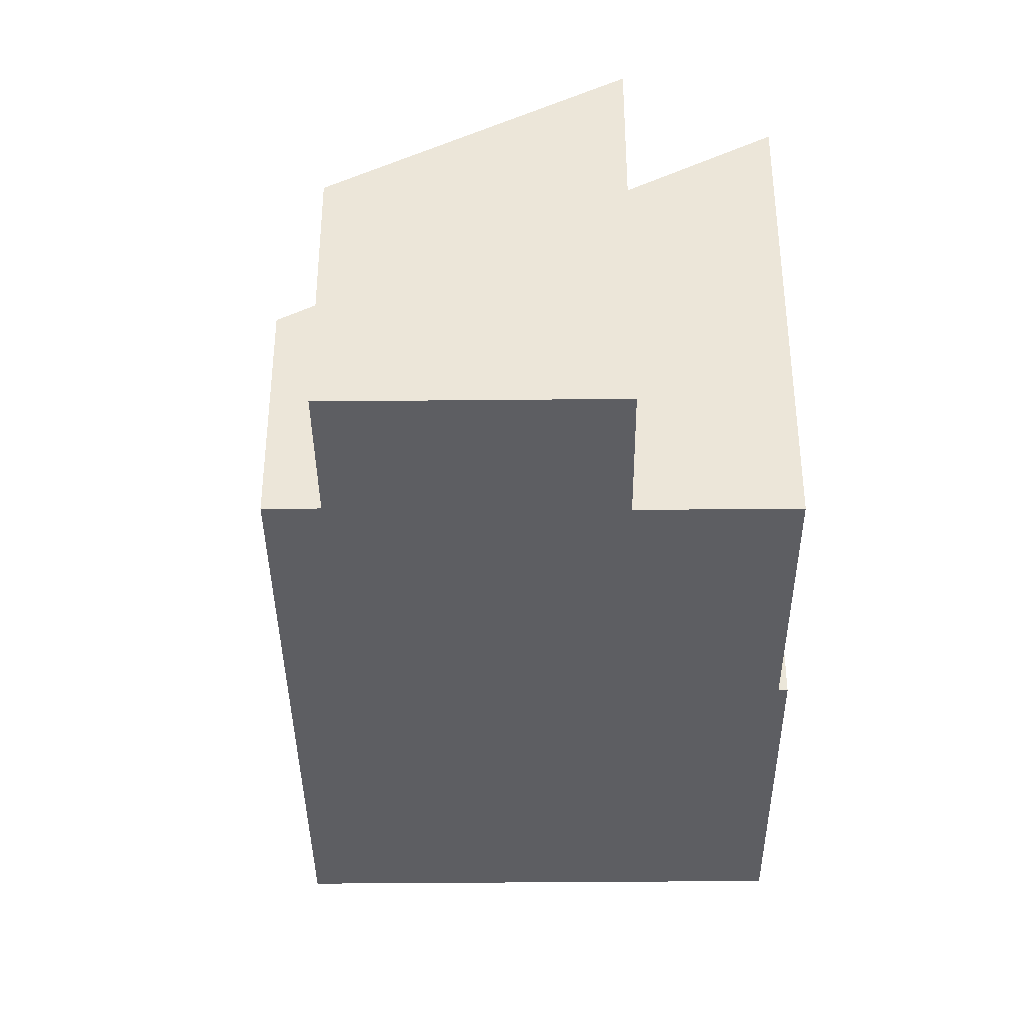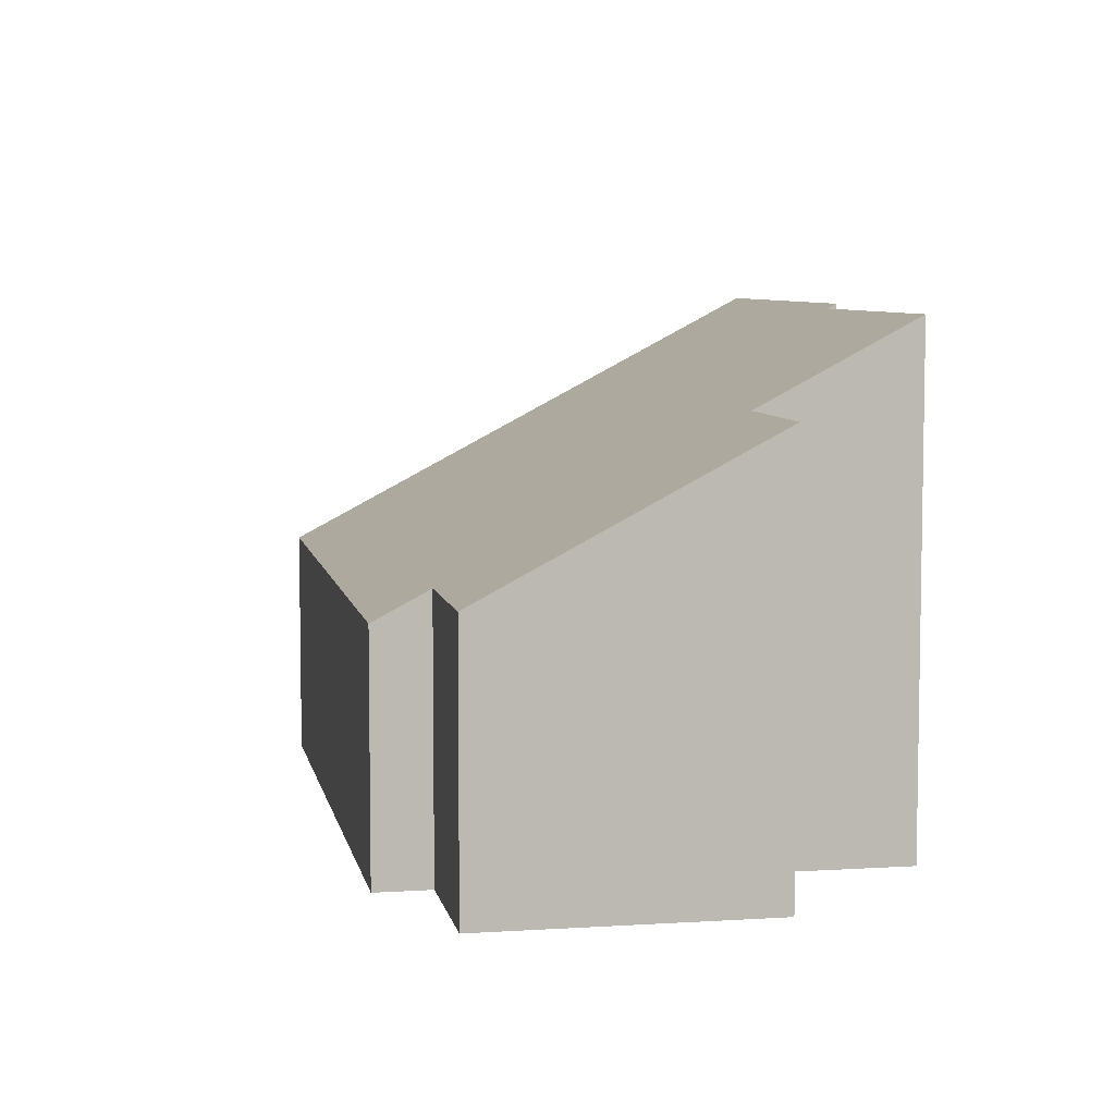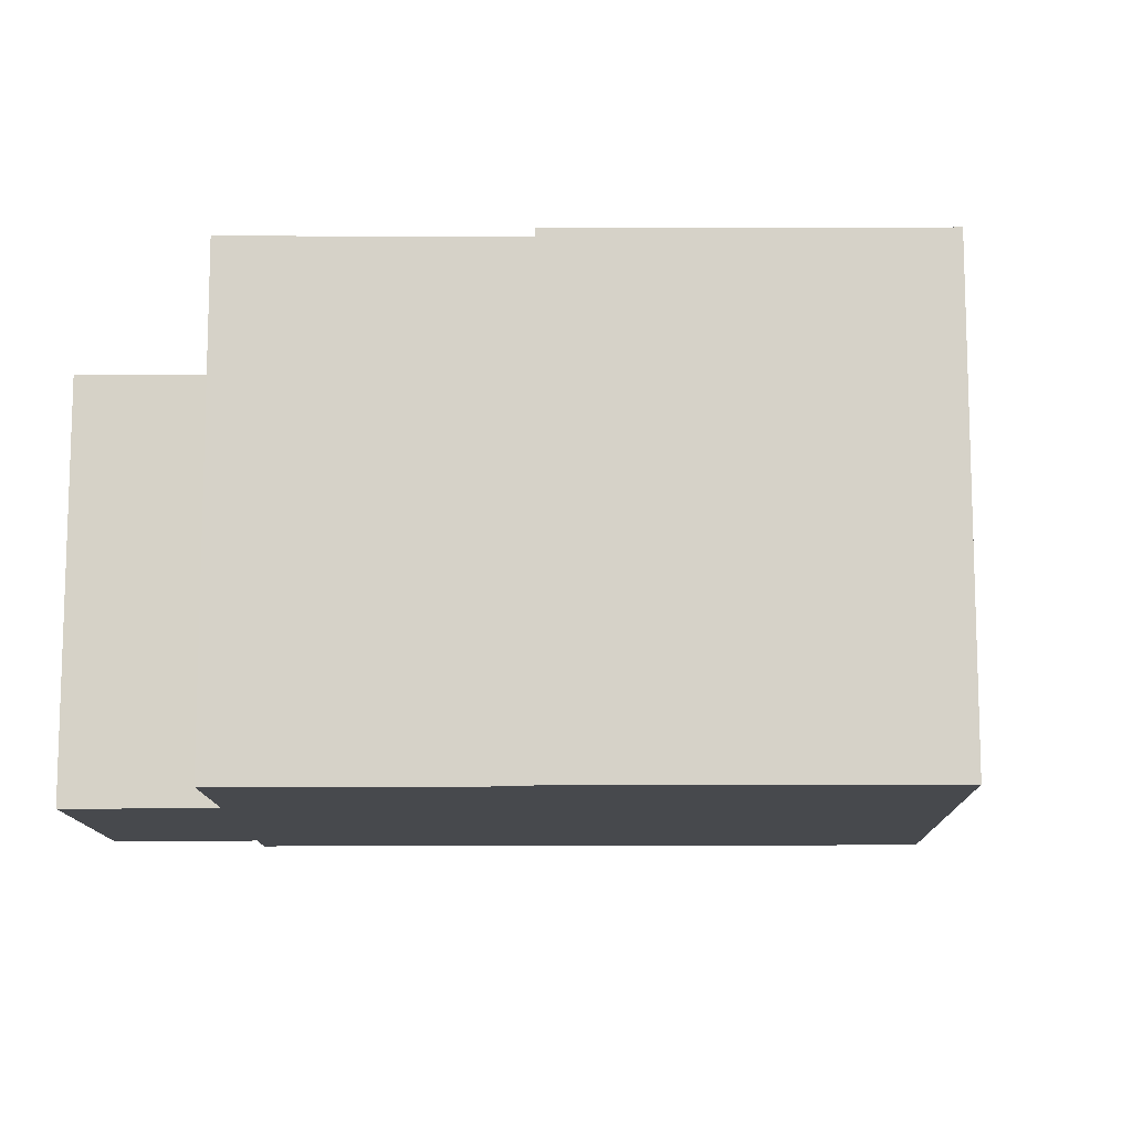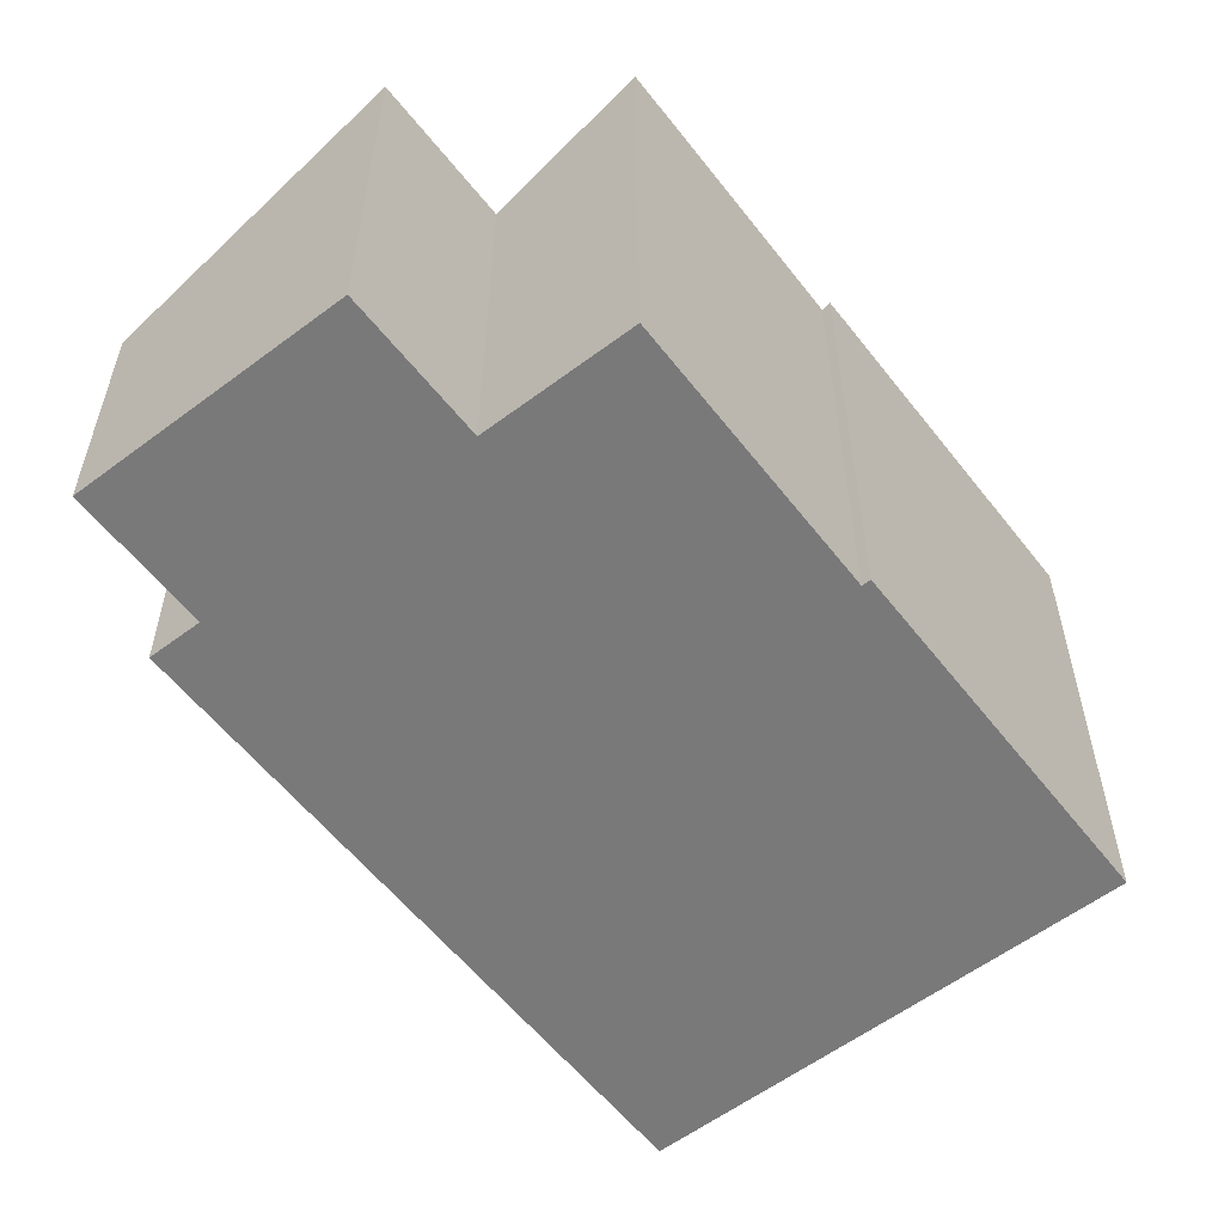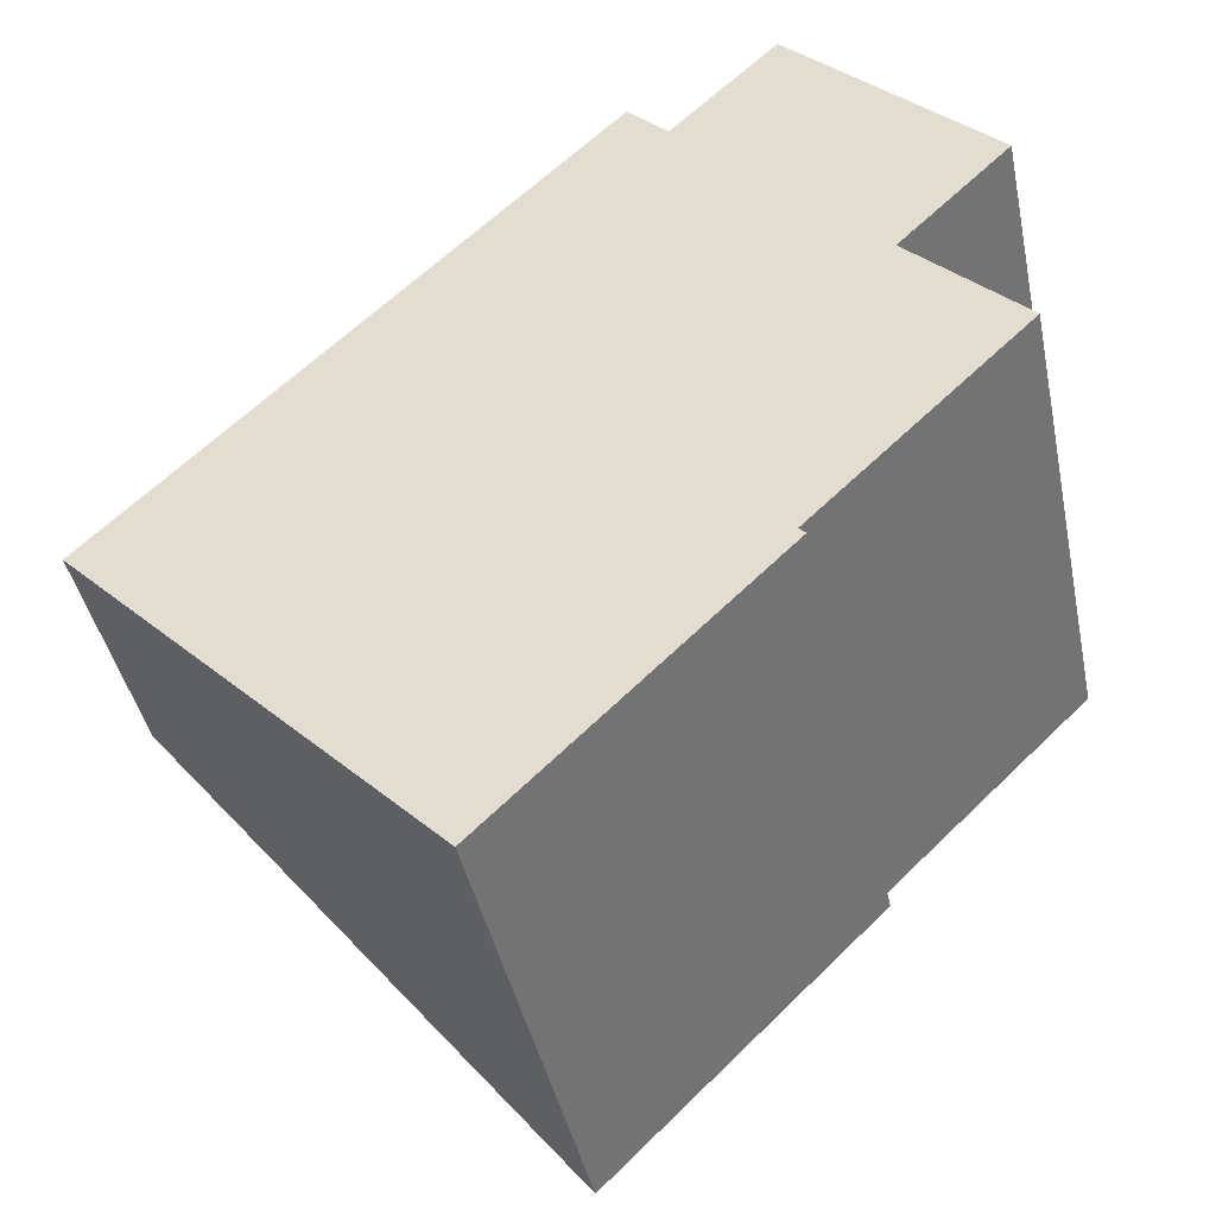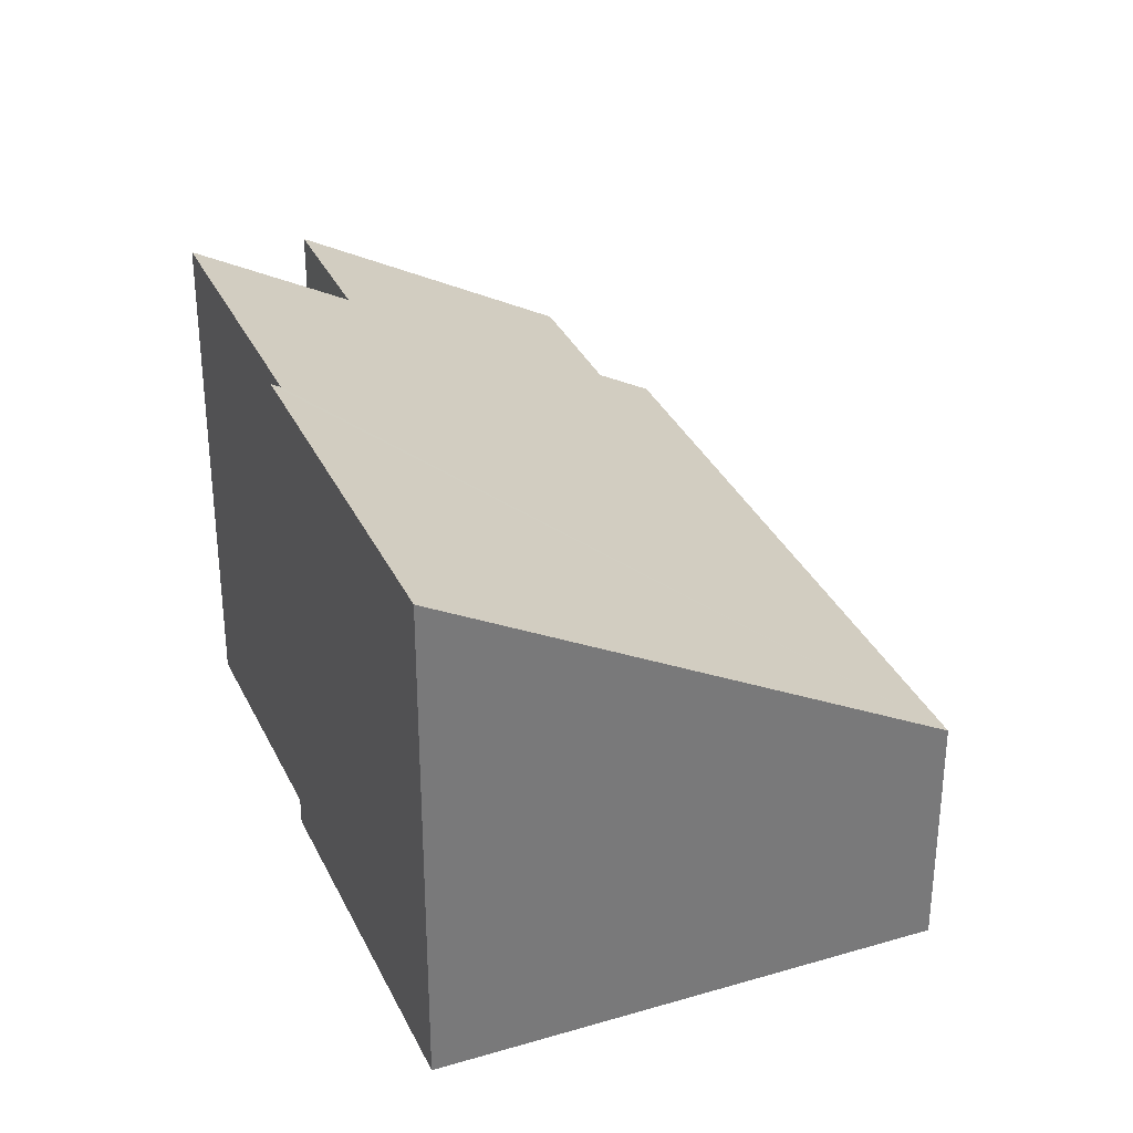
<metadata>
{"format":"obj","ext":"obj","renderer":"f3d","projection":"perspective","resolution":1024,"background":"white","views":[{"elev":-38.7,"azim":46.1,"up":"+Y"},{"elev":6.8,"azim":34.7,"up":"+Y"},{"elev":-12.0,"azim":136.5,"up":"+Y"},{"elev":-57.8,"azim":83.3,"up":"+Y"},{"elev":-42.3,"azim":11.7,"up":"+Z"},{"elev":33.1,"azim":-156.7,"up":"+Y"}]}
</metadata>
<code>
v  0 3.81 2.333e-16
v  10.1 8.096 -1.459
v  5.683 8.076 -5.763
v  9.996 8.018 -1.354
v  13.39 8.04 1.935
v  11.6 6.693 3.754
v  13.36 6.693 5.488
v  8.451 4.283 7.073
v  7.821 3.81 7.712
v  10.14 4.283 8.744
v  13.36 -3.36e-16 5.488
v  10.14 -5.354e-16 8.744
v  13.39 -1.185e-16 1.935
v  11.6 -2.299e-16 3.754
v  10.1 8.934e-17 -1.459
v  9.996 8.291e-17 -1.354
v  8.451 -4.331e-16 7.073
v  7.821 -4.722e-16 7.712
v  5.683 3.529e-16 -5.763
v  0 0 0
g defaultobject
f 1 2 3
f 2 1 4
f 4 1 5
f 5 1 6
f 6 1 7
f 7 1 8
f 8 1 9
f 10 7 8
f 10 11 7
f 11 10 12
f 6 13 5
f 13 6 14
f 4 15 2
f 15 4 16
f 9 17 8
f 17 9 18
f 11 6 7
f 6 11 14
f 13 4 5
f 4 13 16
f 15 3 2
f 3 15 19
f 19 1 3
f 1 19 20
f 20 9 1
f 9 20 18
f 17 10 8
f 10 17 12
f 11 17 14
f 17 11 12
f 15 20 19
f 20 15 16
f 20 16 18
f 18 16 14
f 14 16 13
f 18 14 17

</code>
